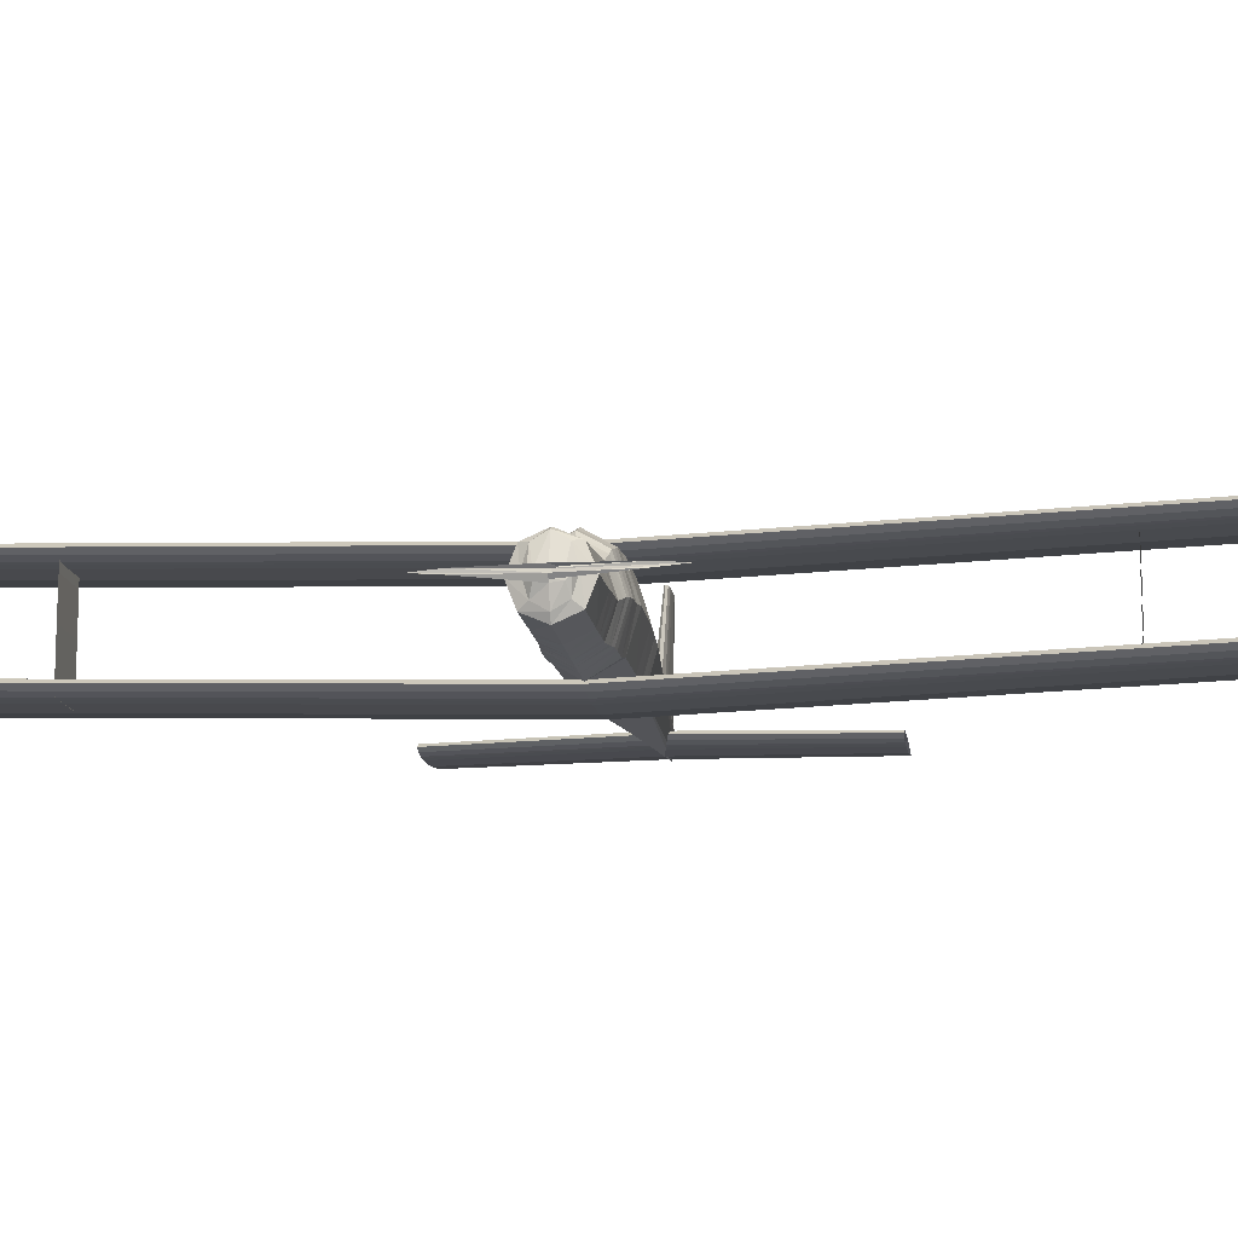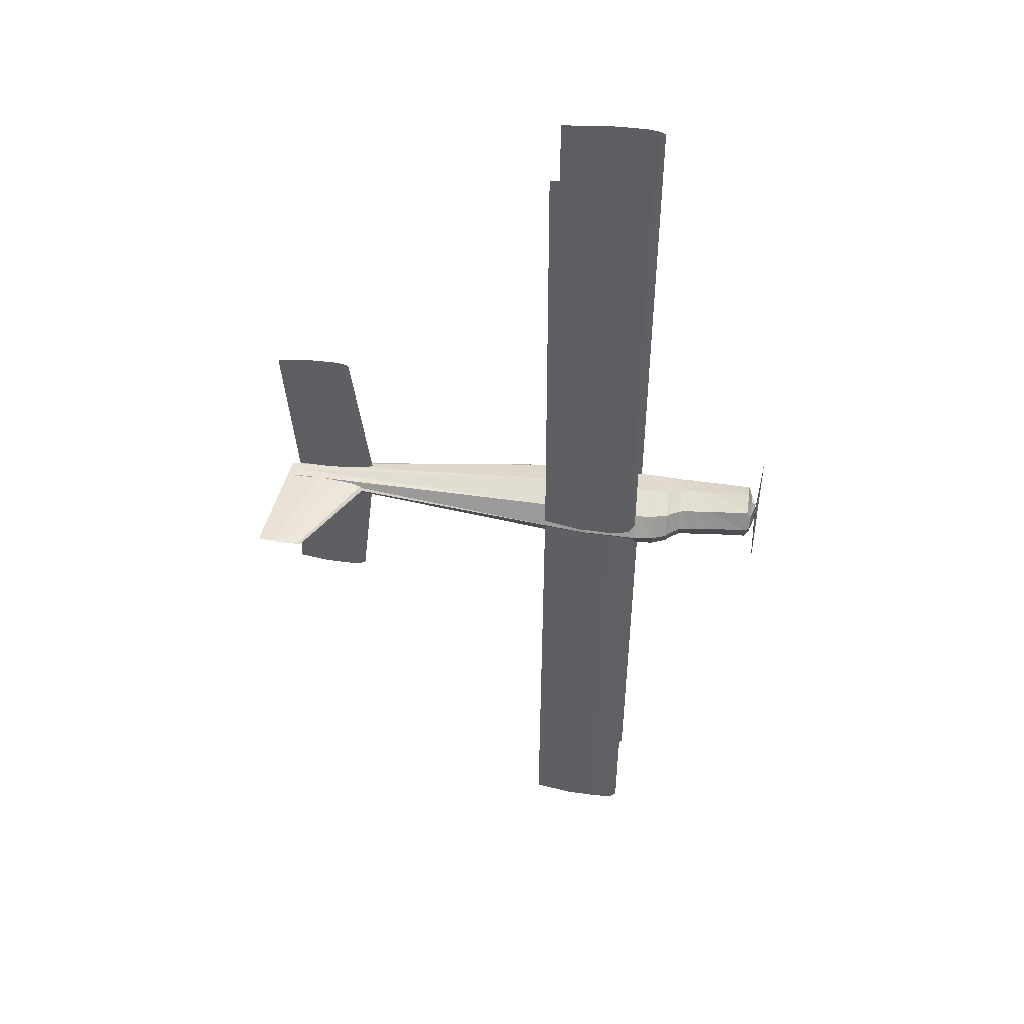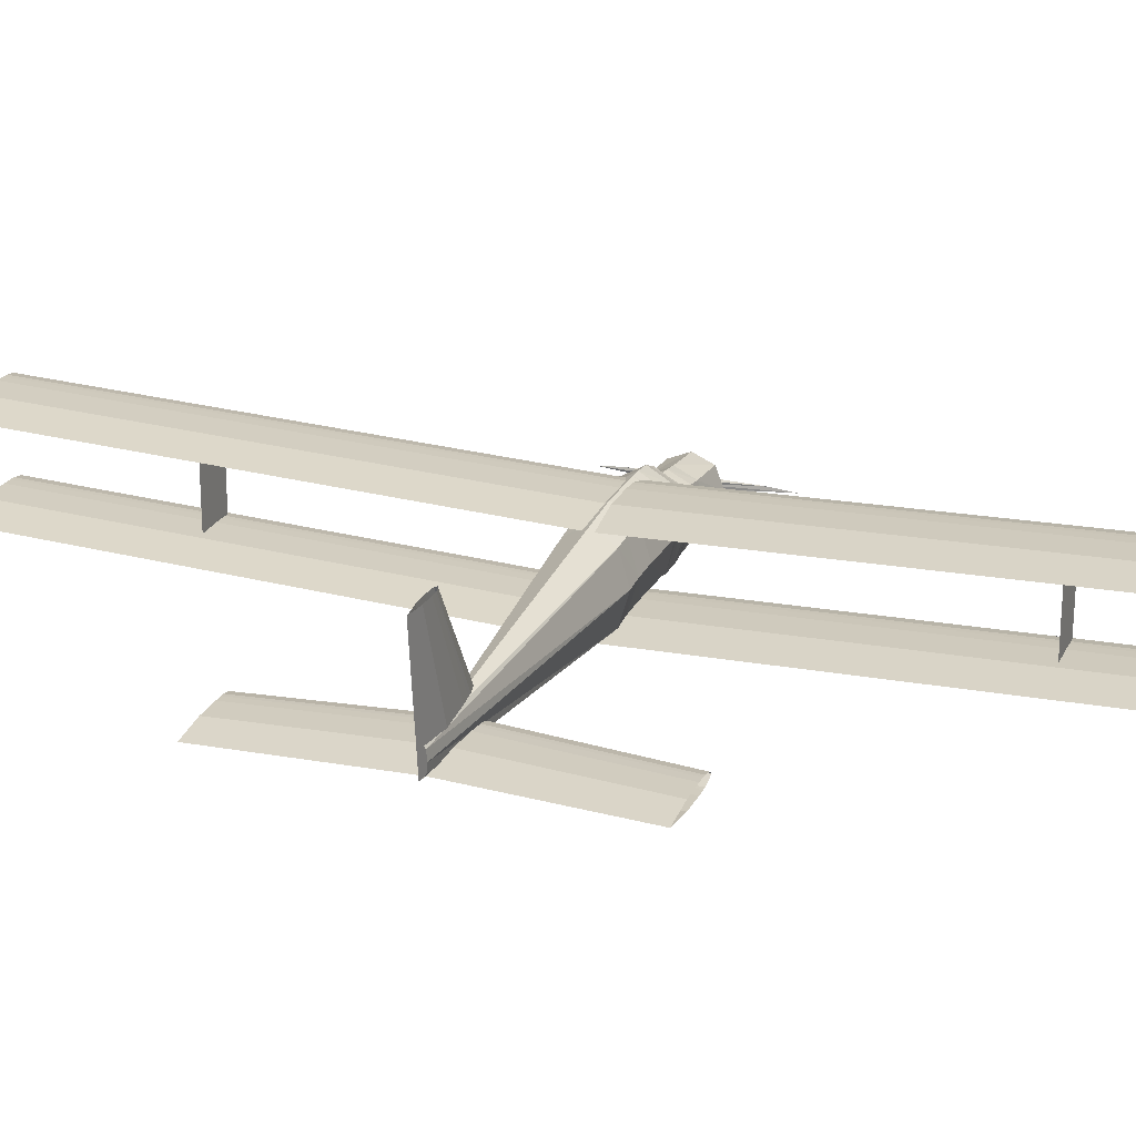
<metadata>
{"format":"obj","ext":"obj","renderer":"f3d","projection":"perspective","resolution":1024,"background":"white","views":[{"elev":-13.6,"azim":-81.8,"up":"+Y"},{"elev":48.8,"azim":-171.9,"up":"+Z"},{"elev":23.2,"azim":110.7,"up":"+Y"}]}
</metadata>
<code>
o m1134
v -0.08814 -0.04592 1.1e-05
v -0.08339 -0.04241 1.1e-05
v -0.07864 -0.04153 1.1e-05
v -0.07389 -0.04066 1.1e-05
v -0.06914 -0.04044 1.1e-05
v -0.05964 -0.04022 1.1e-05
v -0.03114 -0.04066 1.1e-05
v 0.006861 -0.04592 1.1e-05
v -0.03114 -0.05118 1.1e-05
v -0.05964 -0.05162 1.1e-05
v -0.06914 -0.0514 1.1e-05
v -0.07389 -0.05118 1.1e-05
v -0.07864 -0.0503 1.1e-05
v -0.08339 -0.04943 1.1e-05
v -0.08814 -0.03009 -0.475
v -0.08339 -0.02658 -0.475
v -0.07864 -0.0257 -0.475
v -0.07389 -0.02482 -0.475
v -0.06914 -0.0246 -0.475
v -0.05964 -0.02439 -0.475
v -0.03114 -0.02482 -0.475
v 0.006861 -0.03009 -0.475
v -0.03114 -0.03535 -0.475
v -0.05964 -0.03578 -0.475
v -0.06914 -0.03557 -0.475
v -0.07389 -0.03535 -0.475
v -0.07864 -0.03447 -0.475
v -0.08339 -0.03359 -0.475
v -0.08814 -0.03009 0.475
v -0.08339 -0.02658 0.475
v -0.07864 -0.0257 0.475
v -0.07389 -0.02482 0.475
v -0.06914 -0.0246 0.475
v -0.05964 -0.02439 0.475
v -0.03114 -0.02482 0.475
v 0.006861 -0.03009 0.475
v -0.03114 -0.03535 0.475
v -0.05964 -0.03578 0.475
v -0.06914 -0.03557 0.475
v -0.07389 -0.03535 0.475
v -0.07864 -0.03447 0.475
v -0.08339 -0.03359 0.475
v -0.08814 0.03325 1.1e-05
v -0.08339 0.03676 1.1e-05
v -0.07864 0.03763 1.1e-05
v -0.07389 0.03851 1.1e-05
v -0.06914 0.03873 1.1e-05
v -0.05964 0.03895 1.1e-05
v -0.03114 0.03851 1.1e-05
v 0.006861 0.03325 1.1e-05
v -0.03114 0.02799 1.1e-05
v -0.05964 0.02755 1.1e-05
v -0.06914 0.02777 1.1e-05
v -0.07389 0.02799 1.1e-05
v -0.07864 0.02886 1.1e-05
v -0.08339 0.02974 1.1e-05
v -0.08814 0.04908 -0.475
v -0.08339 0.05259 -0.475
v -0.07864 0.05347 -0.475
v -0.07389 0.05434 -0.475
v -0.06914 0.05456 -0.475
v -0.05964 0.05478 -0.475
v -0.03114 0.05434 -0.475
v 0.006861 0.04908 -0.475
v -0.03114 0.04382 -0.475
v -0.05964 0.04338 -0.475
v -0.06914 0.0436 -0.475
v -0.07389 0.04382 -0.475
v -0.07864 0.0447 -0.475
v -0.08339 0.04557 -0.475
v -0.08814 0.04908 0.475
v -0.08339 0.05259 0.475
v -0.07864 0.05347 0.475
v -0.07389 0.05434 0.475
v -0.06914 0.05456 0.475
v -0.05964 0.05478 0.475
v -0.03114 0.05434 0.475
v 0.006861 0.04908 0.475
v -0.03114 0.04382 0.475
v -0.05964 0.04338 0.475
v -0.06914 0.0436 0.475
v -0.07389 0.04382 0.475
v -0.07864 0.0447 0.475
v -0.08339 0.04557 0.475
v 0.2005 -0.01475 1.1e-05
v 0.2046 -0.01176 1.1e-05
v 0.2087 -0.01101 1.1e-05
v 0.2127 -0.01026 1.1e-05
v 0.2168 -0.01008 1.1e-05
v 0.2249 -0.009888 1.1e-05
v 0.2492 -0.01026 1.1e-05
v 0.2816 -0.01475 1.1e-05
v 0.2492 -0.01924 1.1e-05
v 0.2249 -0.01961 1.1e-05
v 0.2168 -0.01943 1.1e-05
v 0.2127 -0.01924 1.1e-05
v 0.2087 -0.01849 1.1e-05
v 0.2046 -0.01774 1.1e-05
v 0.2187 -0.01475 -0.1558
v 0.2224 -0.01203 -0.1558
v 0.2261 -0.01135 -0.1558
v 0.2297 -0.01067 -0.1558
v 0.2334 -0.01051 -0.1558
v 0.2408 -0.01034 -0.1558
v 0.2629 -0.01067 -0.1558
v 0.2923 -0.01475 -0.1558
v 0.2629 -0.01883 -0.1558
v 0.2408 -0.01917 -0.1558
v 0.2334 -0.019 -0.1558
v 0.2297 -0.01883 -0.1558
v 0.2261 -0.01815 -0.1558
v 0.2224 -0.01747 -0.1558
v 0.2187 -0.01475 0.1559
v 0.2224 -0.01203 0.1559
v 0.2261 -0.01135 0.1559
v 0.2297 -0.01067 0.1559
v 0.2334 -0.01051 0.1559
v 0.2408 -0.01034 0.1559
v 0.2629 -0.01067 0.1559
v 0.2923 -0.01475 0.1559
v 0.2629 -0.01883 0.1559
v 0.2408 -0.01917 0.1559
v 0.2334 -0.019 0.1559
v 0.2297 -0.01883 0.1559
v 0.2261 -0.01815 0.1559
v 0.2224 -0.01747 0.1559
v -0.2148 -0.0121 0.07652
v -0.2148 -0.01021 0.05411
v -0.2148 -0.009423 1.1e-05
v -0.2148 -0.01021 -0.05409
v -0.2148 -0.0121 -0.0765
v -0.2148 -0.01399 -0.05409
v -0.2148 -0.01477 1.1e-05
v -0.2148 -0.01399 0.05411
v -0.2119 -0.01512 -0.0121
v -0.2119 -0.01202 -0.008555
v -0.2119 -0.01074 1.1e-05
v -0.2119 -0.01202 0.008577
v -0.2119 -0.01512 0.01213
v -0.2119 -0.01822 0.008577
v -0.2119 -0.01951 1.1e-05
v -0.2119 -0.01822 -0.008555
v -0.2075 -0.0115 -0.01588
v -0.2075 0.004308 -0.01123
v -0.2075 0.01085 1.1e-05
v -0.2075 0.004308 0.01125
v -0.2075 -0.0115 0.0159
v -0.2075 -0.0273 0.01125
v -0.2075 -0.03384 1.1e-05
v -0.2075 -0.0273 -0.01123
v -0.2039 -0.01358 -0.02531
v -0.2039 0.005217 -0.01789
v -0.2039 0.013 1.1e-05
v -0.2039 0.005217 0.01791
v -0.2039 -0.01358 0.02533
v -0.2039 -0.03237 0.01791
v -0.2039 -0.04015 1.1e-05
v -0.2039 -0.03237 -0.01789
v -0.1648 -0.01249 -0.02513
v -0.1648 0.008256 -0.01777
v -0.1648 0.01685 1.1e-05
v -0.1648 0.008256 0.01779
v -0.1648 -0.01249 0.02515
v -0.1648 -0.03324 0.01779
v -0.1648 -0.04183 1.1e-05
v -0.1648 -0.03324 -0.01777
v -0.1505 -0.0116 -0.02531
v -0.1505 0.01021 -0.01789
v -0.1505 0.01924 1.1e-05
v -0.1505 0.01021 0.01791
v -0.1505 -0.0116 0.02533
v -0.1505 -0.03341 0.01791
v -0.1505 -0.04244 1.1e-05
v -0.1505 -0.03341 -0.01789
v -0.1416 -0.0116 -0.02531
v -0.1416 0.01047 -0.01789
v -0.1416 0.01962 1.1e-05
v -0.1416 0.01047 0.01791
v -0.1416 -0.0116 0.02533
v -0.1416 -0.03367 0.01791
v -0.1416 -0.04282 1.1e-05
v -0.1416 -0.03367 -0.01789
v -0.1336 -0.01065 -0.02513
v -0.1336 0.01235 -0.01777
v -0.1336 0.02187 1.1e-05
v -0.1336 0.01235 0.01779
v -0.1336 -0.01065 0.02515
v -0.1336 -0.03364 0.01779
v -0.1336 -0.04316 1.1e-05
v -0.1336 -0.03364 -0.01777
v -0.1247 -0.007509 -0.02691
v -0.1247 0.01797 -0.01902
v -0.1247 0.02852 1.1e-05
v -0.1247 0.01797 0.01905
v -0.1247 -0.007509 0.02693
v -0.1247 -0.03299 0.01905
v -0.1247 -0.04354 1.1e-05
v -0.1247 -0.03299 -0.01902
v -0.1203 -0.005285 -0.0278
v -0.1203 0.0219 -0.01965
v -0.1203 0.03316 1.1e-05
v -0.1203 0.0219 0.01968
v -0.1203 -0.005285 0.02782
v -0.1203 -0.03247 0.01968
v -0.1203 -0.04373 1.1e-05
v -0.1203 -0.03247 -0.01965
v -0.1149 -0.004484 -0.02887
v -0.1149 0.02343 -0.02041
v -0.1149 0.03499 1.1e-05
v -0.1149 0.02343 0.02043
v -0.1149 -0.004484 0.02889
v -0.1149 -0.0324 0.02043
v -0.1149 -0.04396 1.1e-05
v -0.1149 -0.0324 -0.02041
v -0.1069 -0.002928 -0.02958
v -0.1069 0.02633 -0.02091
v -0.1069 0.03845 1.1e-05
v -0.1069 0.02633 0.02093
v -0.1069 -0.002928 0.0296
v -0.1069 -0.03218 0.02093
v -0.1069 -0.0443 1.1e-05
v -0.1069 -0.03218 -0.02091
v -0.09013 -0.002289 -0.02938
v -0.09013 0.02793 -0.02077
v -0.09013 0.04045 1.1e-05
v -0.09013 0.02793 0.02079
v -0.09013 -0.002289 0.0294
v -0.09013 -0.03251 0.02079
v -0.09013 -0.04502 1.1e-05
v -0.09013 -0.03251 -0.02077
v -0.07935 -0.000703 -0.03035
v -0.07935 0.02835 -0.02146
v -0.07935 0.04038 1.1e-05
v -0.07935 0.02835 0.02148
v -0.07935 -0.000703 0.03037
v -0.07935 -0.02976 0.02148
v -0.07935 -0.04179 1.1e-05
v -0.07935 -0.02976 -0.02146
v -0.03397 -0.000627 -0.02961
v -0.03397 0.02818 -0.02094
v -0.03397 0.04012 1.1e-05
v -0.03397 0.02818 0.02096
v -0.03397 -0.000627 0.02964
v -0.03397 -0.02944 0.02096
v -0.03397 -0.04137 1.1e-05
v -0.03397 -0.02944 -0.02094
v -0.01173 -0.002328 -0.02883
v -0.01173 0.02607 -0.02039
v -0.01173 0.03783 1.1e-05
v -0.01173 0.02607 0.02041
v -0.01173 -0.002328 0.02886
v -0.01173 -0.03073 0.02041
v -0.01173 -0.04249 1.1e-05
v -0.01173 -0.03073 -0.02039
v 0.004287 -0.004647 -0.02852
v 0.004287 0.02423 -0.02017
v 0.004287 0.03619 1.1e-05
v 0.004287 0.02423 0.02019
v 0.004287 -0.004647 0.02855
v 0.004287 -0.03352 0.02019
v 0.004287 -0.04548 1.1e-05
v 0.004287 -0.03352 -0.02017
v 0.2839 -0.004082 -0.003106
v 0.2839 0.004098 -0.002193
v 0.2839 0.007487 1.1e-05
v 0.2839 0.004098 0.002215
v 0.2839 -0.004082 0.003128
v 0.2839 -0.01226 0.002215
v 0.2839 -0.01565 1.1e-05
v 0.2839 -0.01226 -0.002193
v -0.07757 0.001072 -0.3054
v -0.07757 0.031 -0.3053
v -0.07757 0.04339 -0.3051
v -0.07757 0.031 -0.3049
v -0.07757 0.001072 -0.3048
v -0.07757 -0.02885 -0.3049
v -0.07757 -0.04125 -0.3051
v -0.07757 -0.02885 -0.3053
v -0.03842 0.000765 -0.3052
v -0.03842 0.03088 -0.3052
v -0.03842 0.04335 -0.3051
v -0.03842 0.03088 -0.305
v -0.03842 0.000765 -0.3049
v -0.03842 -0.02935 -0.305
v -0.03842 -0.04182 -0.3051
v -0.03842 -0.02935 -0.3052
v -0.07757 0.001072 0.3048
v -0.07757 0.031 0.3049
v -0.07757 0.04339 0.3051
v -0.07757 0.031 0.3053
v -0.07757 0.001072 0.3054
v -0.07757 -0.02885 0.3053
v -0.07757 -0.04125 0.3051
v -0.07757 -0.02885 0.3049
v -0.03842 0.000765 0.3049
v -0.03842 0.03088 0.305
v -0.03842 0.04335 0.3051
v -0.03842 0.03088 0.3052
v -0.03842 0.000765 0.3052
v -0.03842 -0.02935 0.3052
v -0.03842 -0.04182 0.3051
v -0.03842 -0.02935 0.305
v 0.1904 -0.01425 1.1e-05
v 0.1954 -0.01425 -0.003058
v 0.2004 -0.01425 -0.003825
v 0.2053 -0.01425 -0.004592
v 0.2103 -0.01425 -0.004784
v 0.2203 -0.01425 -0.004976
v 0.2502 -0.01425 -0.004592
v 0.2901 -0.01425 1.1e-05
v 0.2502 -0.01425 0.004614
v 0.2203 -0.01425 0.004998
v 0.2103 -0.01425 0.004806
v 0.2053 -0.01425 0.004614
v 0.2004 -0.01425 0.003847
v 0.1954 -0.01425 0.00308
v 0.2572 0.09658 1.1e-05
v 0.2594 0.09658 -0.001387
v 0.2617 0.09658 -0.001736
v 0.264 0.09658 -0.002085
v 0.2662 0.09658 -0.002173
v 0.2708 0.09658 -0.00226
v 0.2844 0.09658 -0.002085
v 0.3026 0.09658 1.1e-05
v 0.2844 0.09658 0.002107
v 0.2708 0.09658 0.002282
v 0.2662 0.09658 0.002195
v 0.264 0.09658 0.002107
v 0.2617 0.09658 0.001758
v 0.2594 0.09658 0.001409
v -0.09013 -0.01475 0.001569
v -0.07143 -0.01475 0.001569
v -0.07143 -0.01475 -0.007781
v -0.09013 -0.01475 -0.007781
v -0.09013 0.000833 0.001569
v -0.07143 0.000833 0.001569
v -0.07143 0.000833 -0.007781
v -0.09013 0.000833 -0.007781
f 1 16 15
f 2 17 16
f 3 18 17
f 4 19 18
f 5 20 19
f 6 21 20
f 7 22 21
f 8 23 22
f 9 24 23
f 10 25 24
f 11 26 25
f 12 27 26
f 13 28 27
f 14 15 28
f 1 2 16
f 2 3 17
f 3 4 18
f 4 5 19
f 5 6 20
f 6 7 21
f 7 8 22
f 8 9 23
f 9 10 24
f 10 11 25
f 11 12 26
f 12 13 27
f 13 14 28
f 14 1 15
f 1 29 30
f 2 30 31
f 3 31 32
f 4 32 33
f 5 33 34
f 6 34 35
f 7 35 36
f 8 36 37
f 9 37 38
f 10 38 39
f 11 39 40
f 12 40 41
f 13 41 42
f 14 42 29
f 1 30 2
f 2 31 3
f 3 32 4
f 4 33 5
f 5 34 6
f 6 35 7
f 7 36 8
f 8 37 9
f 9 38 10
f 10 39 11
f 11 40 12
f 12 41 13
f 13 42 14
f 14 29 1
f 43 58 57
f 44 59 58
f 45 60 59
f 46 61 60
f 47 62 61
f 48 63 62
f 49 64 63
f 50 65 64
f 51 66 65
f 52 67 66
f 53 68 67
f 54 69 68
f 55 70 69
f 56 57 70
f 43 44 58
f 44 45 59
f 45 46 60
f 46 47 61
f 47 48 62
f 48 49 63
f 49 50 64
f 50 51 65
f 51 52 66
f 52 53 67
f 53 54 68
f 54 55 69
f 55 56 70
f 56 43 57
f 43 71 72
f 44 72 73
f 45 73 74
f 46 74 75
f 47 75 76
f 48 76 77
f 49 77 78
f 50 78 79
f 51 79 80
f 52 80 81
f 53 81 82
f 54 82 83
f 55 83 84
f 56 84 71
f 43 72 44
f 44 73 45
f 45 74 46
f 46 75 47
f 47 76 48
f 48 77 49
f 49 78 50
f 50 79 51
f 51 80 52
f 52 81 53
f 53 82 54
f 54 83 55
f 55 84 56
f 56 71 43
f 85 100 99
f 86 101 100
f 87 102 101
f 88 103 102
f 89 104 103
f 90 105 104
f 91 106 105
f 92 107 106
f 93 108 107
f 94 109 108
f 95 110 109
f 96 111 110
f 97 112 111
f 98 99 112
f 85 86 100
f 86 87 101
f 87 88 102
f 88 89 103
f 89 90 104
f 90 91 105
f 91 92 106
f 92 93 107
f 93 94 108
f 94 95 109
f 95 96 110
f 96 97 111
f 97 98 112
f 98 85 99
f 85 113 114
f 86 114 115
f 87 115 116
f 88 116 117
f 89 117 118
f 90 118 119
f 91 119 120
f 92 120 121
f 93 121 122
f 94 122 123
f 95 123 124
f 96 124 125
f 97 125 126
f 98 126 113
f 85 114 86
f 86 115 87
f 87 116 88
f 88 117 89
f 89 118 90
f 90 119 91
f 91 120 92
f 92 121 93
f 93 122 94
f 94 123 95
f 95 124 96
f 96 125 97
f 97 126 98
f 98 113 85
f 127 136 135
f 128 137 136
f 129 138 137
f 130 139 138
f 131 140 139
f 132 141 140
f 133 142 141
f 134 135 142
f 135 144 143
f 136 145 144
f 137 146 145
f 138 147 146
f 139 148 147
f 140 149 148
f 141 150 149
f 142 143 150
f 143 152 151
f 144 153 152
f 145 154 153
f 146 155 154
f 147 156 155
f 148 157 156
f 149 158 157
f 150 151 158
f 151 160 159
f 152 161 160
f 153 162 161
f 154 163 162
f 155 164 163
f 156 165 164
f 157 166 165
f 158 159 166
f 159 168 167
f 160 169 168
f 161 170 169
f 162 171 170
f 163 172 171
f 164 173 172
f 165 174 173
f 166 167 174
f 167 176 175
f 168 177 176
f 169 178 177
f 170 179 178
f 171 180 179
f 172 181 180
f 173 182 181
f 174 175 182
f 175 184 183
f 176 185 184
f 177 186 185
f 178 187 186
f 179 188 187
f 180 189 188
f 181 190 189
f 182 183 190
f 183 192 191
f 184 193 192
f 185 194 193
f 186 195 194
f 187 196 195
f 188 197 196
f 189 198 197
f 190 191 198
f 191 200 199
f 192 201 200
f 193 202 201
f 194 203 202
f 195 204 203
f 196 205 204
f 197 206 205
f 198 199 206
f 199 208 207
f 200 209 208
f 201 210 209
f 202 211 210
f 203 212 211
f 204 213 212
f 205 214 213
f 206 207 214
f 207 216 215
f 208 217 216
f 209 218 217
f 210 219 218
f 211 220 219
f 212 221 220
f 213 222 221
f 214 215 222
f 215 224 223
f 216 225 224
f 217 226 225
f 218 227 226
f 219 228 227
f 220 229 228
f 221 230 229
f 222 223 230
f 223 232 231
f 224 233 232
f 225 234 233
f 226 235 234
f 227 236 235
f 228 237 236
f 229 238 237
f 230 231 238
f 231 240 239
f 232 241 240
f 233 242 241
f 234 243 242
f 235 244 243
f 236 245 244
f 237 246 245
f 238 239 246
f 239 248 247
f 240 249 248
f 241 250 249
f 242 251 250
f 243 252 251
f 244 253 252
f 245 254 253
f 246 247 254
f 247 256 255
f 248 257 256
f 249 258 257
f 250 259 258
f 251 260 259
f 252 261 260
f 253 262 261
f 254 255 262
f 255 264 263
f 256 265 264
f 257 266 265
f 258 267 266
f 259 268 267
f 260 269 268
f 261 270 269
f 262 263 270
f 127 128 136
f 128 129 137
f 129 130 138
f 130 131 139
f 131 132 140
f 132 133 141
f 133 134 142
f 134 127 135
f 135 136 144
f 136 137 145
f 137 138 146
f 138 139 147
f 139 140 148
f 140 141 149
f 141 142 150
f 142 135 143
f 143 144 152
f 144 145 153
f 145 146 154
f 146 147 155
f 147 148 156
f 148 149 157
f 149 150 158
f 150 143 151
f 151 152 160
f 152 153 161
f 153 154 162
f 154 155 163
f 155 156 164
f 156 157 165
f 157 158 166
f 158 151 159
f 159 160 168
f 160 161 169
f 161 162 170
f 162 163 171
f 163 164 172
f 164 165 173
f 165 166 174
f 166 159 167
f 167 168 176
f 168 169 177
f 169 170 178
f 170 171 179
f 171 172 180
f 172 173 181
f 173 174 182
f 174 167 175
f 175 176 184
f 176 177 185
f 177 178 186
f 178 179 187
f 179 180 188
f 180 181 189
f 181 182 190
f 182 175 183
f 183 184 192
f 184 185 193
f 185 186 194
f 186 187 195
f 187 188 196
f 188 189 197
f 189 190 198
f 190 183 191
f 191 192 200
f 192 193 201
f 193 194 202
f 194 195 203
f 195 196 204
f 196 197 205
f 197 198 206
f 198 191 199
f 199 200 208
f 200 201 209
f 201 202 210
f 202 203 211
f 203 204 212
f 204 205 213
f 205 206 214
f 206 199 207
f 207 208 216
f 208 209 217
f 209 210 218
f 210 211 219
f 211 212 220
f 212 213 221
f 213 214 222
f 214 207 215
f 215 216 224
f 216 217 225
f 217 218 226
f 218 219 227
f 219 220 228
f 220 221 229
f 221 222 230
f 222 215 223
f 223 224 232
f 224 225 233
f 225 226 234
f 226 227 235
f 227 228 236
f 228 229 237
f 229 230 238
f 230 223 231
f 231 232 240
f 232 233 241
f 233 234 242
f 234 235 243
f 235 236 244
f 236 237 245
f 237 238 246
f 238 231 239
f 239 240 248
f 240 241 249
f 241 242 250
f 242 243 251
f 243 244 252
f 244 245 253
f 245 246 254
f 246 239 247
f 247 248 256
f 248 249 257
f 249 250 258
f 250 251 259
f 251 252 260
f 252 253 261
f 253 254 262
f 254 247 255
f 255 256 264
f 256 257 265
f 257 258 266
f 258 259 267
f 259 260 268
f 260 261 269
f 261 262 270
f 262 255 263
f 271 280 279
f 272 281 280
f 273 282 281
f 274 283 282
f 275 284 283
f 276 285 284
f 277 286 285
f 278 279 286
f 271 272 280
f 272 273 281
f 273 274 282
f 274 275 283
f 275 276 284
f 276 277 285
f 277 278 286
f 278 271 279
f 287 296 295
f 288 297 296
f 289 298 297
f 290 299 298
f 291 300 299
f 292 301 300
f 293 302 301
f 294 295 302
f 287 288 296
f 288 289 297
f 289 290 298
f 290 291 299
f 291 292 300
f 292 293 301
f 293 294 302
f 294 287 295
f 303 317 318
f 304 318 319
f 305 319 320
f 306 320 321
f 307 321 322
f 308 322 323
f 309 323 324
f 310 324 325
f 311 325 326
f 312 326 327
f 313 327 328
f 314 328 329
f 315 329 330
f 316 330 317
f 303 318 304
f 304 319 305
f 305 320 306
f 306 321 307
f 307 322 308
f 308 323 309
f 309 324 310
f 310 325 311
f 311 326 312
f 312 327 313
f 313 328 314
f 314 329 315
f 315 330 316
f 316 317 303
f 331 334 332
f 332 334 333
f 331 336 335
f 331 332 336
f 331 335 334
f 334 335 338
f 334 338 337
f 334 337 333
f 332 337 336
f 332 333 337
f 336 338 335
f 336 337 338

</code>
